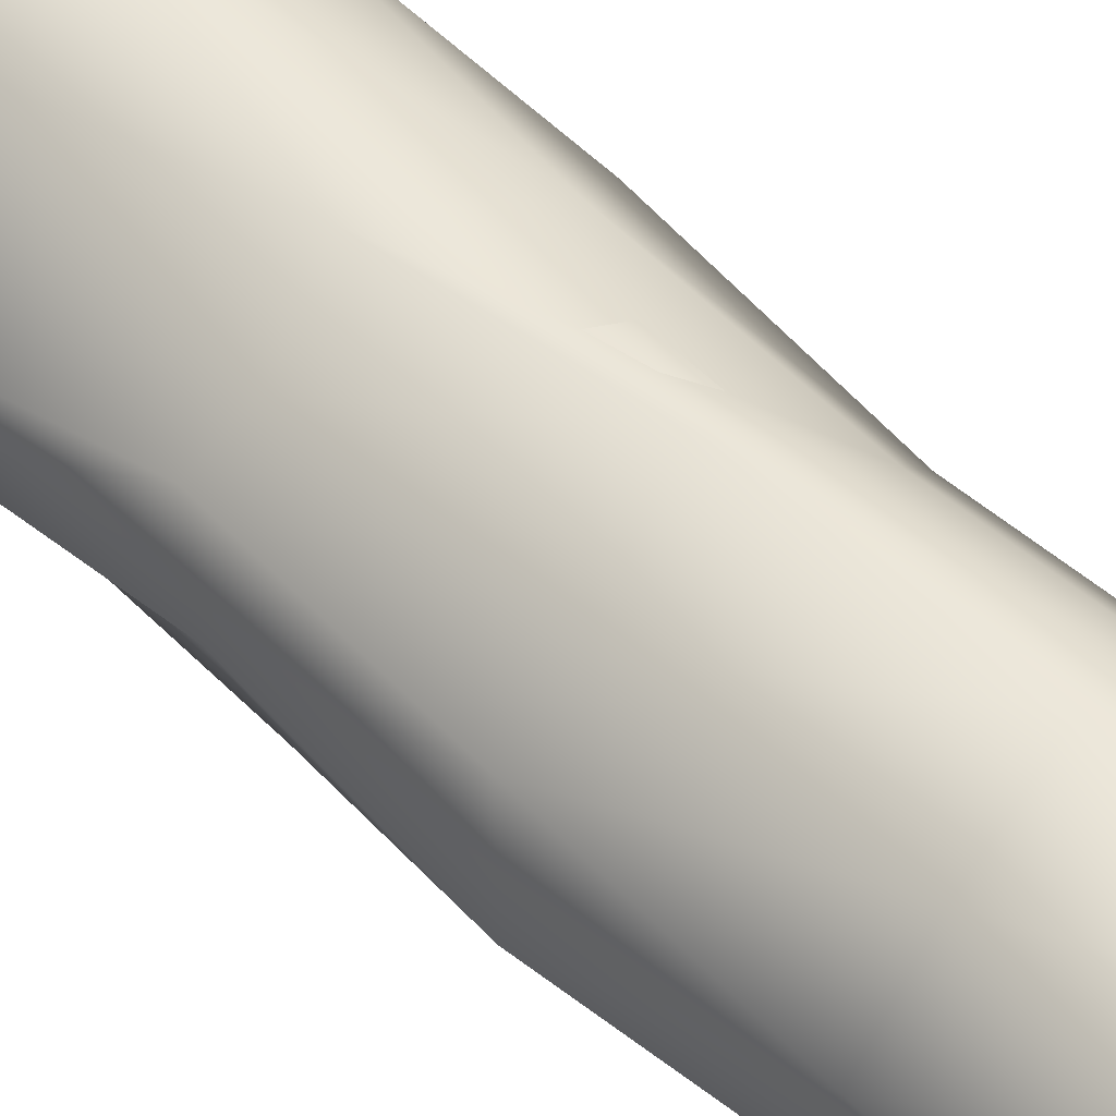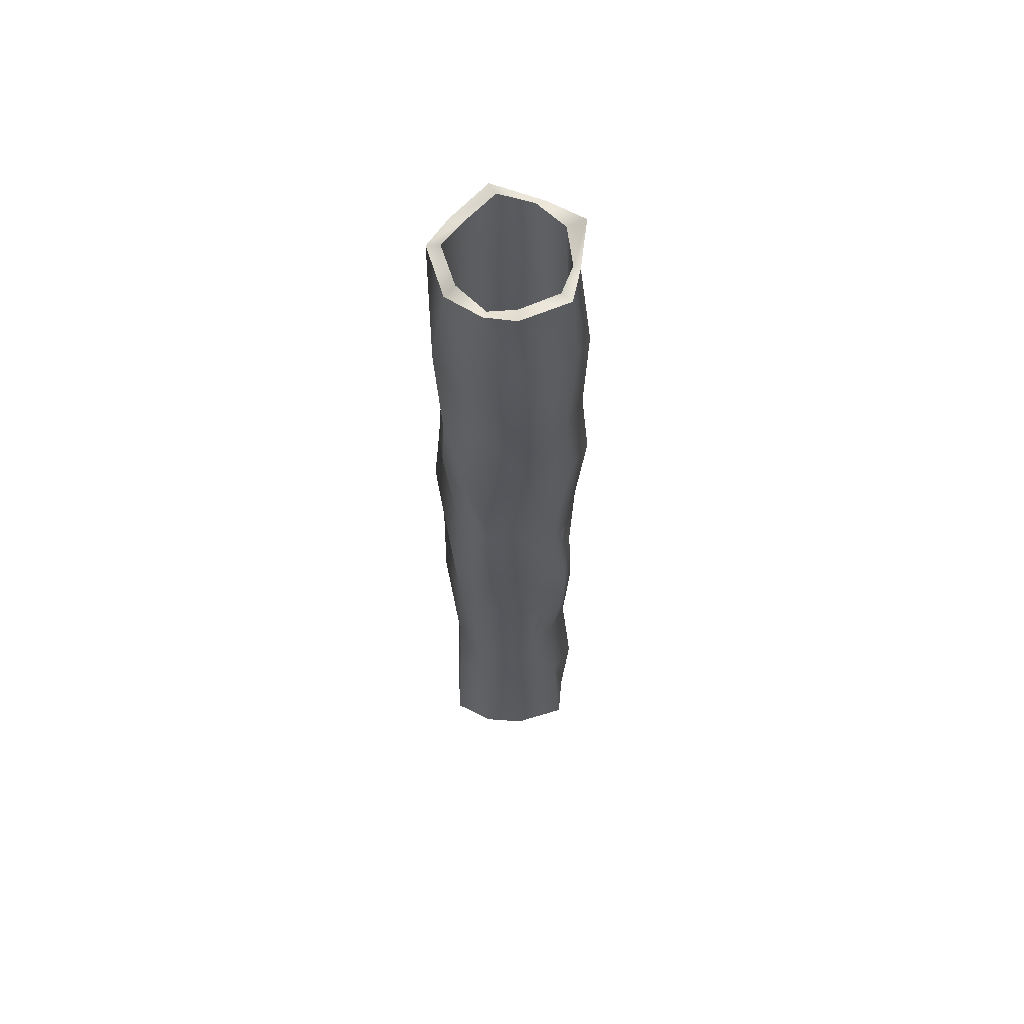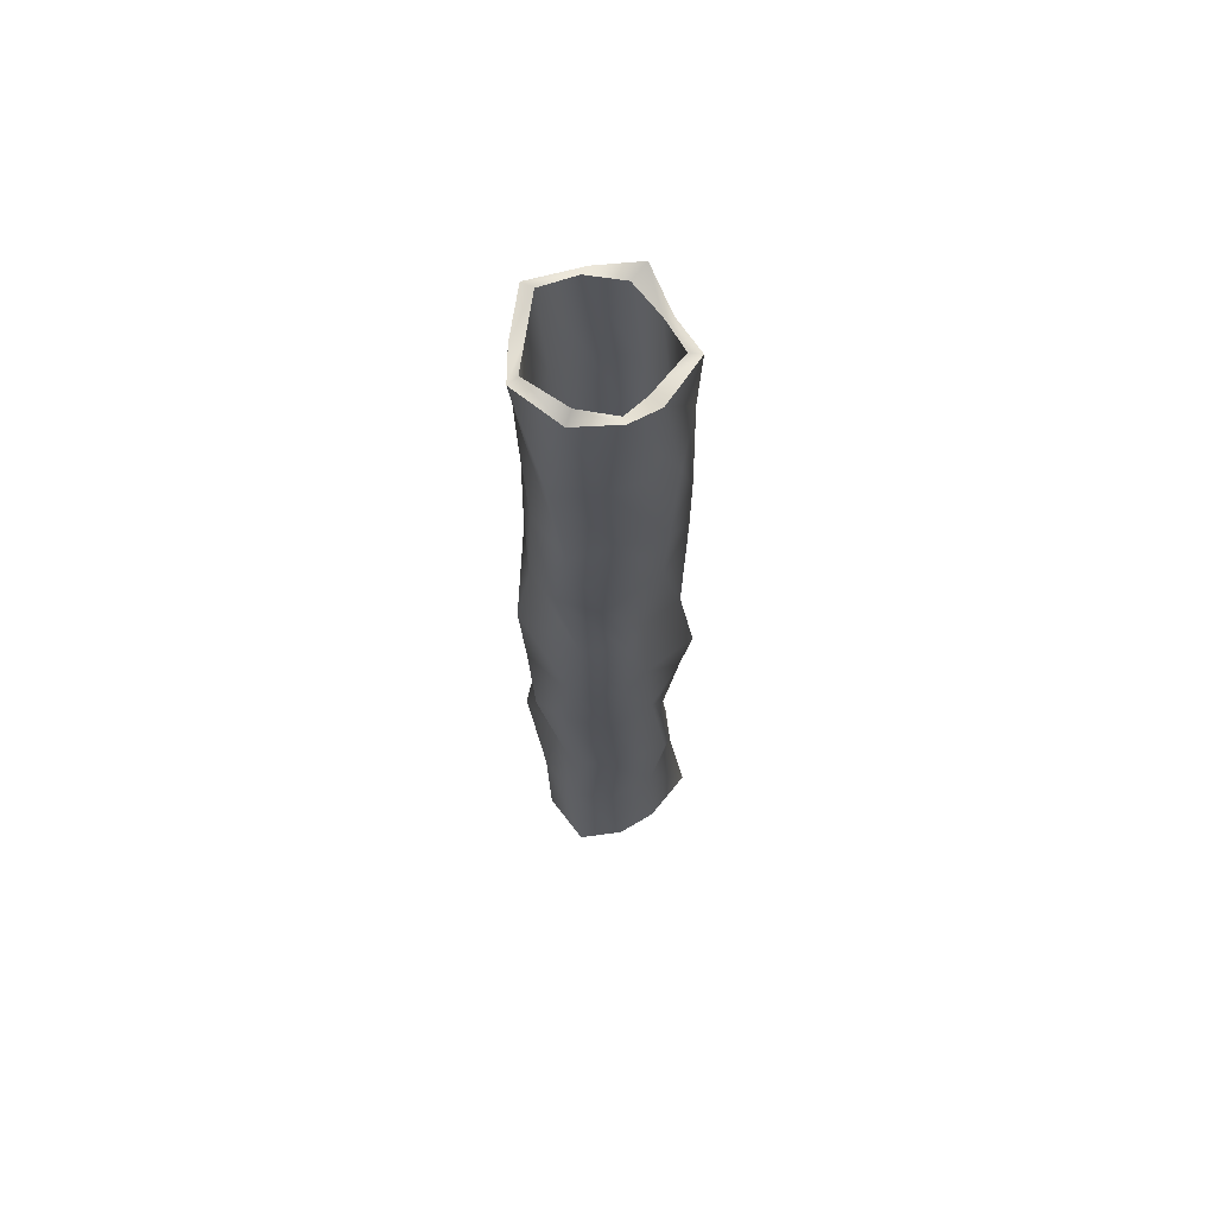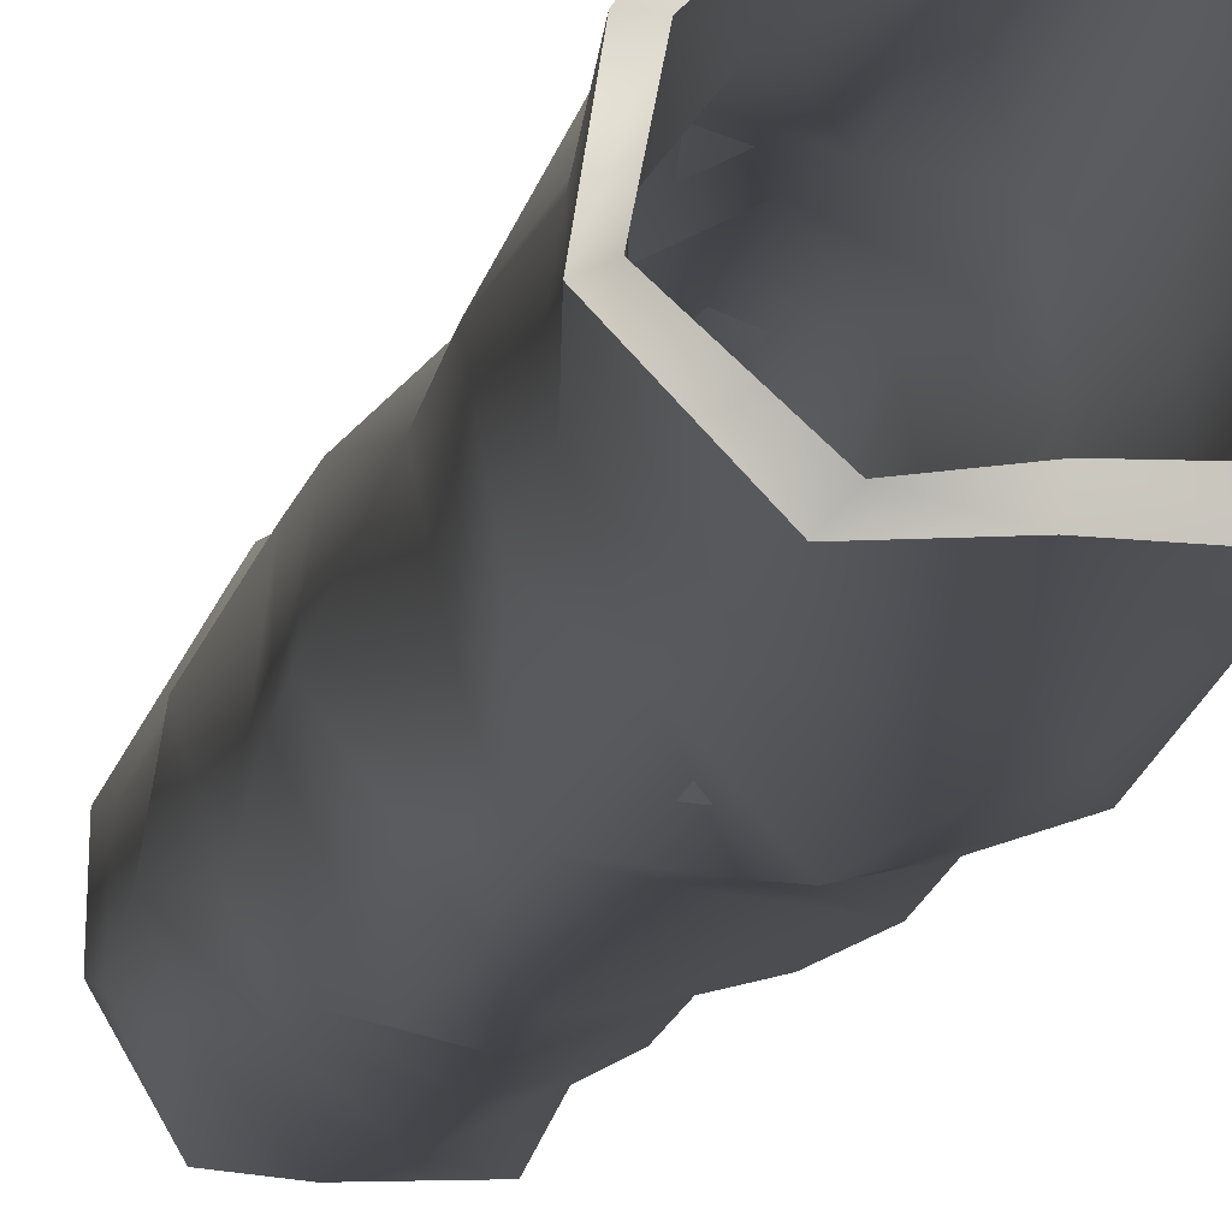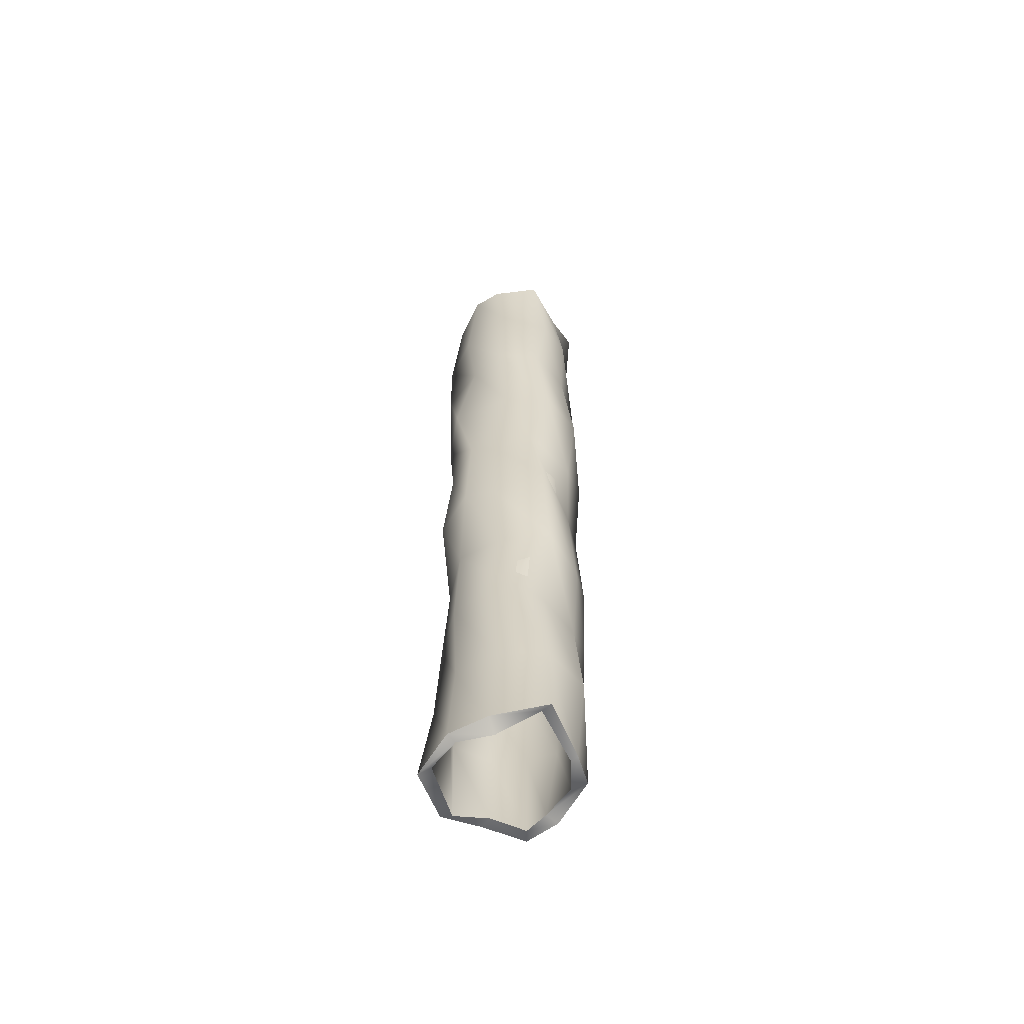
<metadata>
{"format":"obj","ext":"obj","renderer":"f3d","projection":"perspective","resolution":1024,"background":"white","views":[{"elev":49.2,"azim":137.2,"up":"+Y"},{"elev":62.9,"azim":132.0,"up":"+Z"},{"elev":66.9,"azim":96.8,"up":"+Z"},{"elev":-8.4,"azim":171.4,"up":"+Y"},{"elev":-60.0,"azim":155.4,"up":"+Z"}]}
</metadata>
<code>
v  -2.108e+04 1.538e+04 -6.768e+04
v  -1.487e+04 9615 -5.09e+04
v  -1.34e+04 1.038e+04 -6.867e+04
v  -2.226e+04 1.234e+04 -4.99e+04
v  -1.496e+04 1.185e+04 -3.312e+04
v  -2.273e+04 1.052e+04 -3.212e+04
v  -1.576e+04 9023 -1.534e+04
v  -2.312e+04 1.284e+04 -1.434e+04
v  -1.461e+04 7909 2437
v  -2.081e+04 1.47e+04 3434
v  -1.505e+04 7157 2.021e+04
v  -1.974e+04 1.224e+04 2.121e+04
v  -1.635e+04 9652 3.799e+04
v  -2.389e+04 1.255e+04 3.899e+04
v  -1.412e+04 1.025e+04 5.577e+04
v  -2.175e+04 1.265e+04 5.677e+04
v  -1.502e+04 1.123e+04 7.355e+04
v  -2.41e+04 1.215e+04 7.454e+04
v  -1.413e+04 8637 9.133e+04
v  -2.138e+04 1.269e+04 9.232e+04
v  -1.638e+04 6589 8.975e+04
v  -2.112e+04 1.069e+04 9.279e+04
v  -1.495e+04 9462 7.197e+04
v  -2.229e+04 1.015e+04 7.501e+04
v  -1.513e+04 7944 5.419e+04
v  -2.133e+04 1.065e+04 5.723e+04
v  -1.673e+04 8699 3.641e+04
v  -2.351e+04 1.055e+04 3.946e+04
v  -1.796e+04 5666 1.864e+04
v  -2.185e+04 1.024e+04 2.168e+04
v  -1.726e+04 6372 858
v  -2.147e+04 1.27e+04 3901
v  -1.677e+04 7445 -1.692e+04
v  -2.289e+04 1.084e+04 -1.388e+04
v  -1.461e+04 1.025e+04 -3.47e+04
v  -2.221e+04 8525 -3.165e+04
v  -1.597e+04 7793 -5.248e+04
v  -2.202e+04 1.034e+04 -4.943e+04
v  -1.507e+04 8674 -7.025e+04
v  -2.045e+04 1.338e+04 -6.721e+04
v  -1.063e+04 3399 -5.094e+04
v  -9151 4839 -6.872e+04
v  -1.005e+04 2941 -3.316e+04
v  -1.08e+04 2529 -1.538e+04
v  -1.037e+04 4801 2394
v  -1.091e+04 5370 2.017e+04
v  -8987 1755 3.795e+04
v  -1.152e+04 3942 5.573e+04
v  -1.046e+04 2026 7.351e+04
v  -1.125e+04 4416 9.128e+04
v  -1.27e+04 3782 9.052e+04
v  -1.259e+04 3123 7.275e+04
v  -1.329e+04 3941 5.497e+04
v  -1.073e+04 1707 3.719e+04
v  -1.231e+04 2732 1.941e+04
v  -1.174e+04 3214 1635
v  -1.248e+04 2258 -1.614e+04
v  -1.245e+04 3182 -3.392e+04
v  -1.226e+04 3166 -5.17e+04
v  -1.07e+04 4553 -6.948e+04
v  -1.019e+04 -4017 -5.257e+04
v  -7731 -2577 -7.035e+04
v  -1.114e+04 -4476 -3.479e+04
v  -1.215e+04 -4887 -1.702e+04
v  -9145 -2616 762.8
v  -1.038e+04 -2046 1.854e+04
v  -1.085e+04 -5662 3.632e+04
v  -9357 -3474 5.41e+04
v  -9932 -5390 7.187e+04
v  -1.085e+04 -3000 8.965e+04
v  -1.276e+04 -2398 9.108e+04
v  -1.172e+04 -3057 7.33e+04
v  -1.126e+04 -2239 5.552e+04
v  -1.294e+04 -4473 3.774e+04
v  -1.258e+04 -3448 1.996e+04
v  -1.085e+04 -2966 2187
v  -1.371e+04 -3922 -1.559e+04
v  -1.304e+04 -2998 -3.337e+04
v  -1.234e+04 -3014 -5.115e+04
v  -9507 -1628 -6.892e+04
v  -1.57e+04 -9802 -5.184e+04
v  -1.416e+04 -9037 -6.962e+04
v  -1.542e+04 -7568 -3.406e+04
v  -1.42e+04 -1.039e+04 -1.628e+04
v  -1.563e+04 -1.151e+04 1494
v  -1.502e+04 -1.226e+04 1.927e+04
v  -1.43e+04 -9764 3.705e+04
v  -1.533e+04 -9170 5.483e+04
v  -1.438e+04 -8189 7.261e+04
v  -1.534e+04 -1.078e+04 9.038e+04
v  -1.728e+04 -9592 8.96e+04
v  -1.537e+04 -6719 7.182e+04
v  -1.578e+04 -8236 5.404e+04
v  -1.529e+04 -7482 3.627e+04
v  -1.655e+04 -1.051e+04 1.849e+04
v  -1.688e+04 -9808 710
v  -1.588e+04 -8736 -1.707e+04
v  -1.72e+04 -5930 -3.485e+04
v  -1.548e+04 -8387 -5.262e+04
v  -1.55e+04 -7507 -7.04e+04
v  -2.463e+04 -1.166e+04 -5.134e+04
v  -2.075e+04 -8621 -6.912e+04
v  -2.064e+04 -1.348e+04 -3.357e+04
v  -2.124e+04 -1.116e+04 -1.579e+04
v  -2.235e+04 -9296 1990
v  -2.026e+04 -1.176e+04 1.977e+04
v  -2.159e+04 -1.145e+04 3.755e+04
v  -2.266e+04 -1.135e+04 5.532e+04
v  -2.264e+04 -1.185e+04 7.31e+04
v  -2.089e+04 -1.131e+04 9.088e+04
v  -2.22e+04 -9312 9.087e+04
v  -2.151e+04 -9852 7.309e+04
v  -2.248e+04 -9347 5.531e+04
v  -2.138e+04 -9449 3.753e+04
v  -2.189e+04 -9757 1.976e+04
v  -2.263e+04 -7296 1978
v  -2.133e+04 -9163 -1.58e+04
v  -2.233e+04 -1.148e+04 -3.358e+04
v  -2.297e+04 -9658 -5.136e+04
v  -2.112e+04 -6621 -6.913e+04
v  -2.981e+04 -8490 -5.077e+04
v  -2.827e+04 -8841 -6.855e+04
v  -2.952e+04 -1.097e+04 -3.299e+04
v  -2.831e+04 -1.026e+04 -1.522e+04
v  -2.974e+04 -1.024e+04 2561
v  -2.913e+04 -1.001e+04 2.034e+04
v  -2.841e+04 -8946 3.812e+04
v  -2.944e+04 -8990 5.589e+04
v  -2.848e+04 -9043 7.367e+04
v  -2.945e+04 -1.101e+04 9.145e+04
v  -2.903e+04 -9132 9.098e+04
v  -2.713e+04 -7509 7.32e+04
v  -2.754e+04 -7046 5.543e+04
v  -2.705e+04 -7566 3.765e+04
v  -2.831e+04 -8040 1.987e+04
v  -2.864e+04 -8015 2092
v  -2.763e+04 -9433 -1.569e+04
v  -2.895e+04 -9216 -3.346e+04
v  -2.723e+04 -6742 -5.124e+04
v  -2.725e+04 -6573 -6.902e+04
v  -3.301e+04 -5973 -5.224e+04
v  -3.056e+04 -2568 -7.002e+04
v  -3.397e+04 -2899 -3.446e+04
v  -3.498e+04 -3132 -1.668e+04
v  -3.197e+04 -4146 1096
v  -3.321e+04 -2447 1.887e+04
v  -3.367e+04 -3272 3.665e+04
v  -3.218e+04 -4477 5.443e+04
v  -3.276e+04 -4044 7.221e+04
v  -3.367e+04 -2965 8.998e+04
v  -3.178e+04 -3665 9.078e+04
v  -3.074e+04 -2532 7.3e+04
v  -3.028e+04 -3452 5.522e+04
v  -3.196e+04 -2474 3.744e+04
v  -3.16e+04 -3323 1.967e+04
v  -2.987e+04 -3867 1889
v  -3.273e+04 -2381 -1.589e+04
v  -3.206e+04 -3706 -3.367e+04
v  -3.136e+04 -3743 -5.144e+04
v  -2.853e+04 -2418 -6.922e+04
v  -3.345e+04 1443 -5.04e+04
v  -3.198e+04 4848 -6.818e+04
v  -3.288e+04 4518 -3.262e+04
v  -3.362e+04 4284 -1.485e+04
v  -3.319e+04 3270 2933
v  -3.373e+04 4970 2.071e+04
v  -3.181e+04 4144 3.849e+04
v  -3.435e+04 2939 5.627e+04
v  -3.328e+04 3372 7.404e+04
v  -3.408e+04 4451 9.182e+04
v  -3.172e+04 2516 9.055e+04
v  -3.161e+04 3648 7.278e+04
v  -3.231e+04 2728 5.5e+04
v  -2.975e+04 3706 3.722e+04
v  -3.133e+04 2857 1.944e+04
v  -3.076e+04 2313 1666
v  -3.151e+04 3800 -1.611e+04
v  -3.147e+04 2474 -3.389e+04
v  -3.128e+04 2437 -5.167e+04
v  -2.972e+04 3762 -6.945e+04
v  -2.897e+04 1.093e+04 -5.31e+04
v  -2.751e+04 1.058e+04 -7.088e+04
v  -2.907e+04 8451 -3.532e+04
v  -2.987e+04 9156 -1.754e+04
v  -2.872e+04 9173 233.4
v  -2.916e+04 9409 1.801e+04
v  -3.046e+04 1.047e+04 3.579e+04
v  -2.823e+04 1.043e+04 5.357e+04
v  -2.912e+04 1.037e+04 7.134e+04
v  -2.823e+04 8405 8.912e+04
v  -2.813e+04 7048 8.873e+04
v  -2.671e+04 8672 7.095e+04
v  -2.689e+04 9134 5.317e+04
v  -2.848e+04 8614 3.539e+04
v  -2.971e+04 8140 1.762e+04
v  -2.901e+04 8165 -161.8
v  -2.852e+04 6747 -1.794e+04
v  -2.636e+04 6964 -3.572e+04
v  -2.773e+04 9438 -5.35e+04
v  -2.682e+04 9607 -7.127e+04
o Tube01
g Tube01
f 1 2 3
f 1 4 2
f 4 5 2
f 4 6 5
f 6 7 5
f 6 8 7
f 8 9 7
f 8 10 9
f 10 11 9
f 10 12 11
f 12 13 11
f 12 14 13
f 14 15 13
f 14 16 15
f 16 17 15
f 16 18 17
f 18 19 17
f 18 20 19
f 20 21 19
f 20 22 21
f 22 23 21
f 22 24 23
f 24 25 23
f 24 26 25
f 26 27 25
f 26 28 27
f 28 29 27
f 28 30 29
f 30 31 29
f 30 32 31
f 32 33 31
f 32 34 33
f 34 35 33
f 34 36 35
f 36 37 35
f 36 38 37
f 38 39 37
f 38 40 39
f 40 3 39
f 40 1 3
f 3 41 42
f 3 2 41
f 2 43 41
f 2 5 43
f 5 44 43
f 5 7 44
f 7 45 44
f 7 9 45
f 9 46 45
f 9 11 46
f 11 47 46
f 11 13 47
f 13 48 47
f 13 15 48
f 15 49 48
f 15 17 49
f 17 50 49
f 17 19 50
f 19 51 50
f 19 21 51
f 21 52 51
f 21 23 52
f 23 53 52
f 23 25 53
f 25 54 53
f 25 27 54
f 27 55 54
f 27 29 55
f 29 56 55
f 29 31 56
f 31 57 56
f 31 33 57
f 33 58 57
f 33 35 58
f 35 59 58
f 35 37 59
f 37 60 59
f 37 39 60
f 39 42 60
f 39 3 42
f 42 61 62
f 42 41 61
f 41 63 61
f 41 43 63
f 43 64 63
f 43 44 64
f 44 65 64
f 44 45 65
f 45 66 65
f 45 46 66
f 46 67 66
f 46 47 67
f 47 68 67
f 47 48 68
f 48 69 68
f 48 49 69
f 49 70 69
f 49 50 70
f 50 71 70
f 50 51 71
f 51 72 71
f 51 52 72
f 52 73 72
f 52 53 73
f 53 74 73
f 53 54 74
f 54 75 74
f 54 55 75
f 55 76 75
f 55 56 76
f 56 77 76
f 56 57 77
f 57 78 77
f 57 58 78
f 58 79 78
f 58 59 79
f 59 80 79
f 59 60 80
f 60 62 80
f 60 42 62
f 62 81 82
f 62 61 81
f 61 83 81
f 61 63 83
f 63 84 83
f 63 64 84
f 64 85 84
f 64 65 85
f 65 86 85
f 65 66 86
f 66 87 86
f 66 67 87
f 67 88 87
f 67 68 88
f 68 89 88
f 68 69 89
f 69 90 89
f 69 70 90
f 70 91 90
f 70 71 91
f 71 92 91
f 71 72 92
f 72 93 92
f 72 73 93
f 73 94 93
f 73 74 94
f 74 95 94
f 74 75 95
f 75 96 95
f 75 76 96
f 76 97 96
f 76 77 97
f 77 98 97
f 77 78 98
f 78 99 98
f 78 79 99
f 79 100 99
f 79 80 100
f 80 82 100
f 80 62 82
f 82 101 102
f 82 81 101
f 81 103 101
f 81 83 103
f 83 104 103
f 83 84 104
f 84 105 104
f 84 85 105
f 85 106 105
f 85 86 106
f 86 107 106
f 86 87 107
f 87 108 107
f 87 88 108
f 88 109 108
f 88 89 109
f 89 110 109
f 89 90 110
f 90 111 110
f 90 91 111
f 91 112 111
f 91 92 112
f 92 113 112
f 92 93 113
f 93 114 113
f 93 94 114
f 94 115 114
f 94 95 115
f 95 116 115
f 95 96 116
f 96 117 116
f 96 97 117
f 97 118 117
f 97 98 118
f 98 119 118
f 98 99 119
f 99 120 119
f 99 100 120
f 100 102 120
f 100 82 102
f 102 121 122
f 102 101 121
f 101 123 121
f 101 103 123
f 103 124 123
f 103 104 124
f 104 125 124
f 104 105 125
f 105 126 125
f 105 106 126
f 106 127 126
f 106 107 127
f 107 128 127
f 107 108 128
f 108 129 128
f 108 109 129
f 109 130 129
f 109 110 130
f 110 131 130
f 110 111 131
f 111 132 131
f 111 112 132
f 112 133 132
f 112 113 133
f 113 134 133
f 113 114 134
f 114 135 134
f 114 115 135
f 115 136 135
f 115 116 136
f 116 137 136
f 116 117 137
f 117 138 137
f 117 118 138
f 118 139 138
f 118 119 139
f 119 140 139
f 119 120 140
f 120 122 140
f 120 102 122
f 122 141 142
f 122 121 141
f 121 143 141
f 121 123 143
f 123 144 143
f 123 124 144
f 124 145 144
f 124 125 145
f 125 146 145
f 125 126 146
f 126 147 146
f 126 127 147
f 127 148 147
f 127 128 148
f 128 149 148
f 128 129 149
f 129 150 149
f 129 130 150
f 130 151 150
f 130 131 151
f 131 152 151
f 131 132 152
f 132 153 152
f 132 133 153
f 133 154 153
f 133 134 154
f 134 155 154
f 134 135 155
f 135 156 155
f 135 136 156
f 136 157 156
f 136 137 157
f 137 158 157
f 137 138 158
f 138 159 158
f 138 139 159
f 139 160 159
f 139 140 160
f 140 142 160
f 140 122 142
f 142 161 162
f 142 141 161
f 141 163 161
f 141 143 163
f 143 164 163
f 143 144 164
f 144 165 164
f 144 145 165
f 145 166 165
f 145 146 166
f 146 167 166
f 146 147 167
f 147 168 167
f 147 148 168
f 148 169 168
f 148 149 169
f 149 170 169
f 149 150 170
f 150 171 170
f 150 151 171
f 151 172 171
f 151 152 172
f 152 173 172
f 152 153 173
f 153 174 173
f 153 154 174
f 154 175 174
f 154 155 175
f 155 176 175
f 155 156 176
f 156 177 176
f 156 157 177
f 157 178 177
f 157 158 178
f 158 179 178
f 158 159 179
f 159 180 179
f 159 160 180
f 160 162 180
f 160 142 162
f 162 181 182
f 162 161 181
f 161 183 181
f 161 163 183
f 163 184 183
f 163 164 184
f 164 185 184
f 164 165 185
f 165 186 185
f 165 166 186
f 166 187 186
f 166 167 187
f 167 188 187
f 167 168 188
f 168 189 188
f 168 169 189
f 169 190 189
f 169 170 190
f 170 191 190
f 170 171 191
f 171 192 191
f 171 172 192
f 172 193 192
f 172 173 193
f 173 194 193
f 173 174 194
f 174 195 194
f 174 175 195
f 175 196 195
f 175 176 196
f 176 197 196
f 176 177 197
f 177 198 197
f 177 178 198
f 178 199 198
f 178 179 199
f 179 200 199
f 179 180 200
f 180 182 200
f 180 162 182
f 182 4 1
f 182 181 4
f 181 6 4
f 181 183 6
f 183 8 6
f 183 184 8
f 184 10 8
f 184 185 10
f 185 12 10
f 185 186 12
f 186 14 12
f 186 187 14
f 187 16 14
f 187 188 16
f 188 18 16
f 188 189 18
f 189 20 18
f 189 190 20
f 190 22 20
f 190 191 22
f 191 24 22
f 191 192 24
f 192 26 24
f 192 193 26
f 193 28 26
f 193 194 28
f 194 30 28
f 194 195 30
f 195 32 30
f 195 196 32
f 196 34 32
f 196 197 34
f 197 36 34
f 197 198 36
f 198 38 36
f 198 199 38
f 199 40 38
f 199 200 40
f 200 1 40
f 200 182 1

</code>
